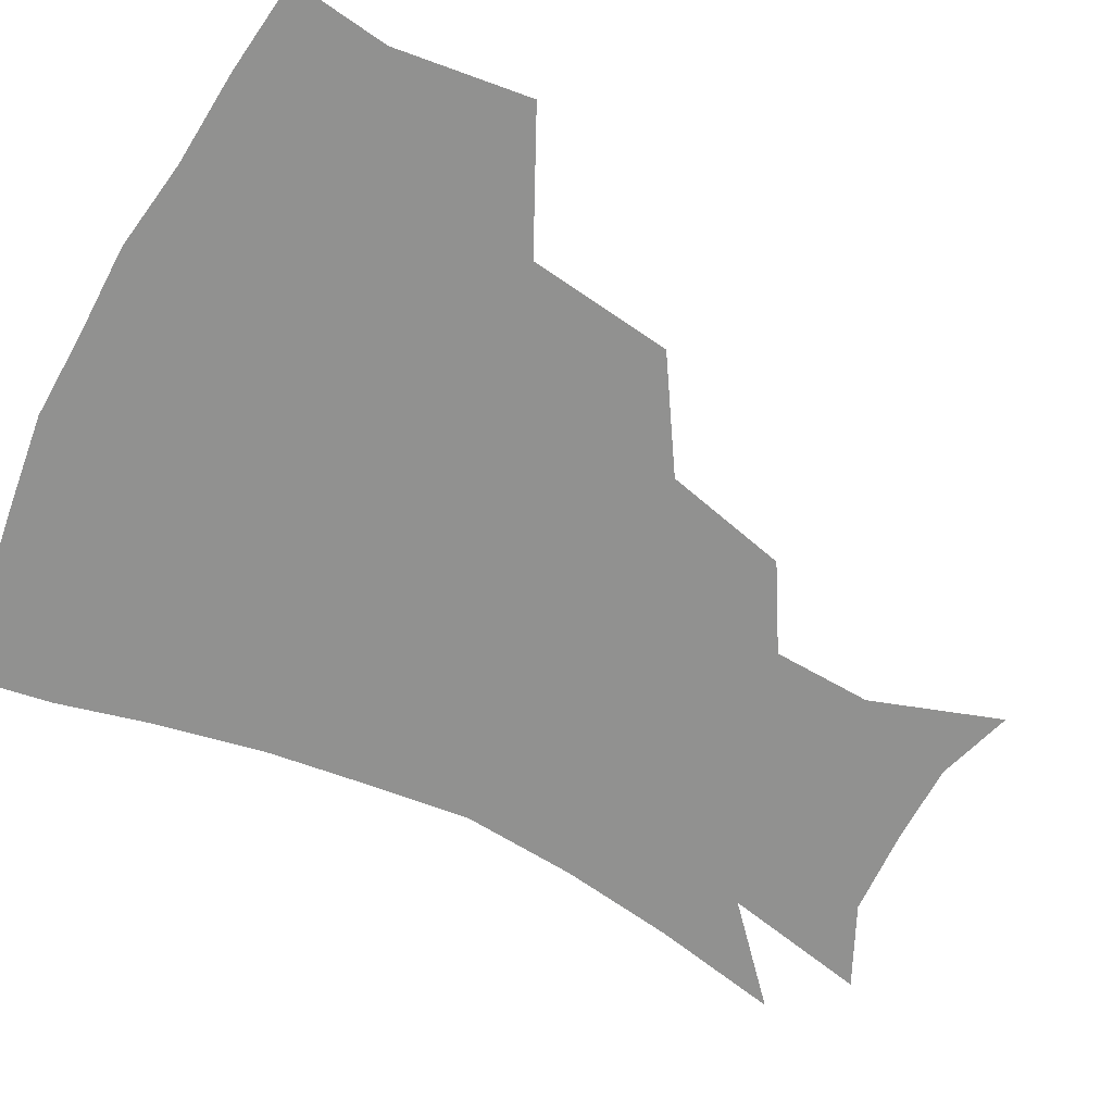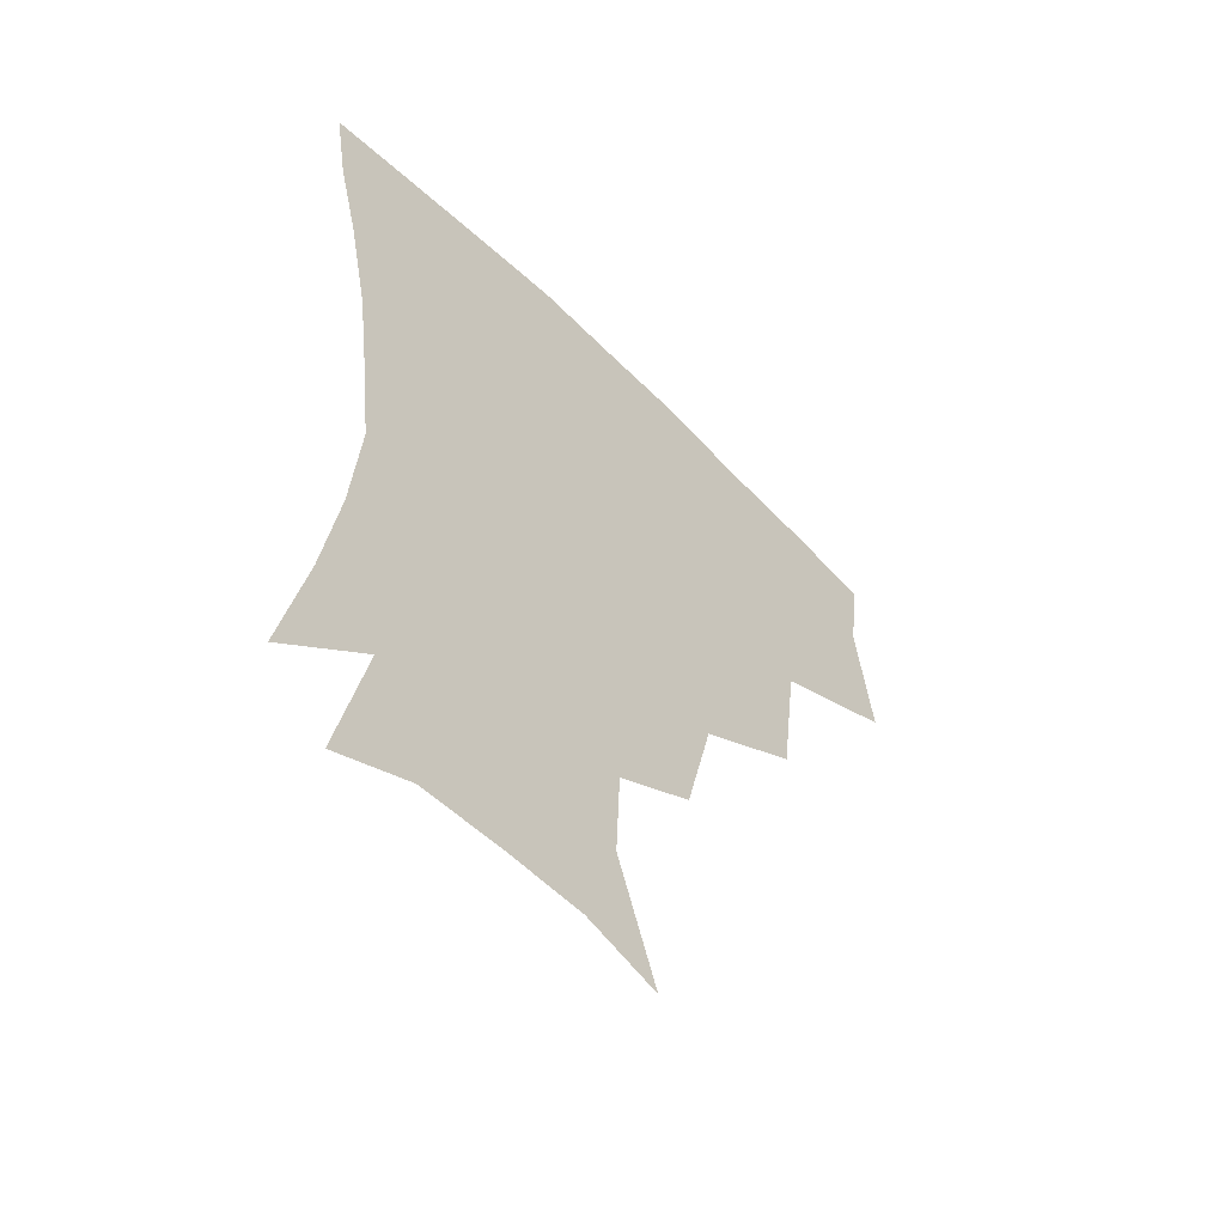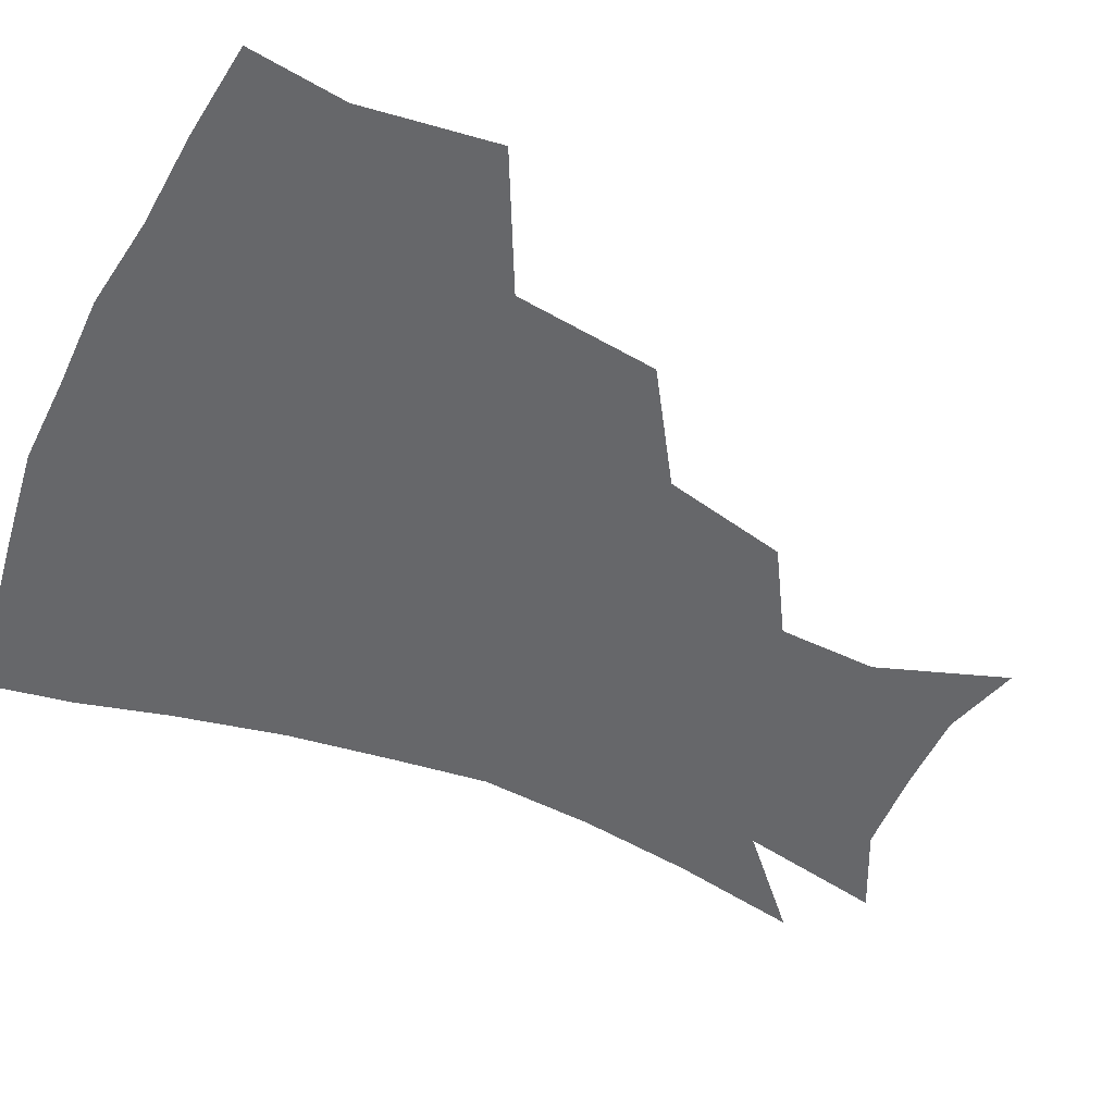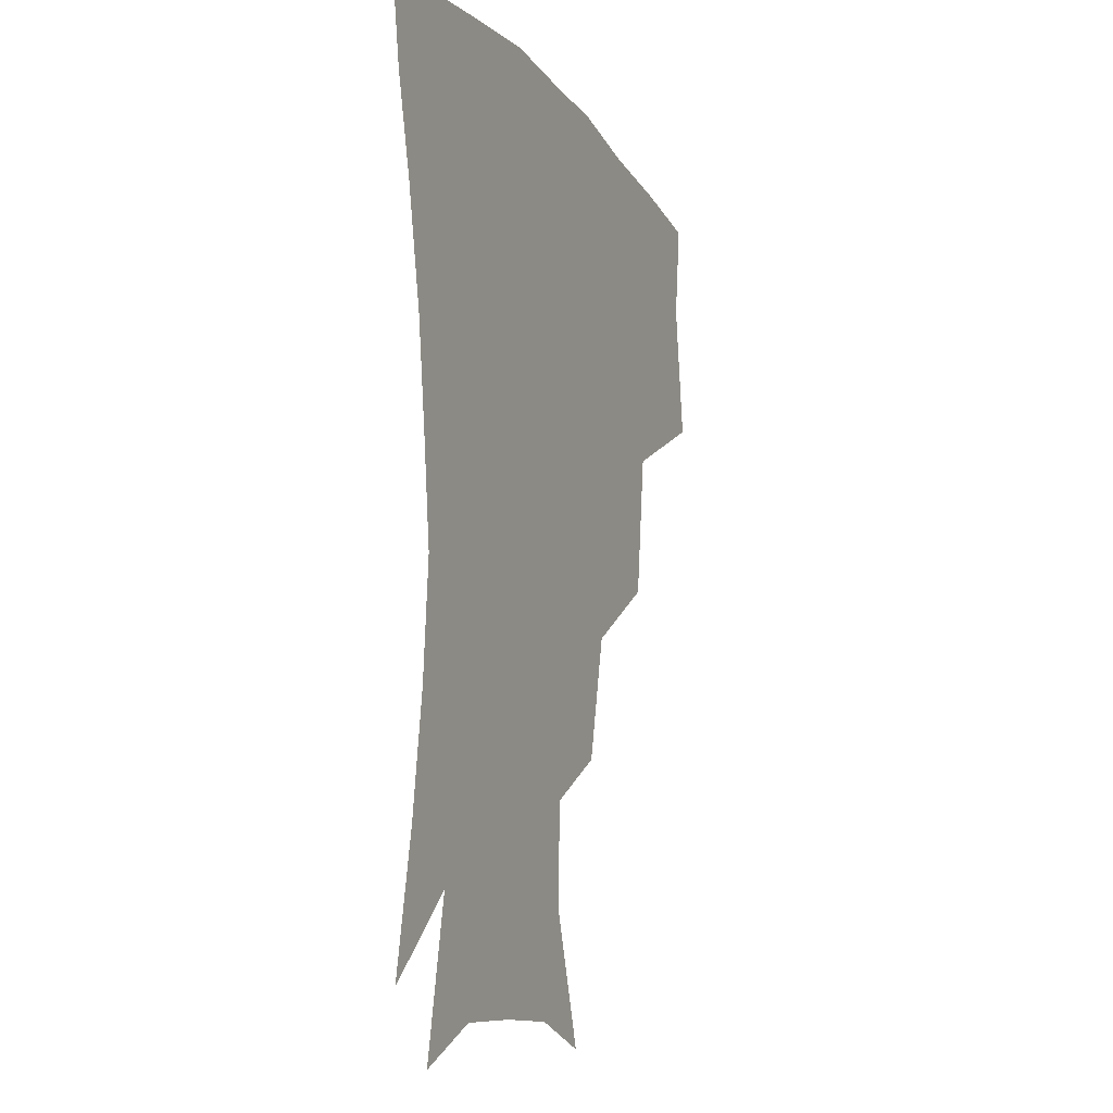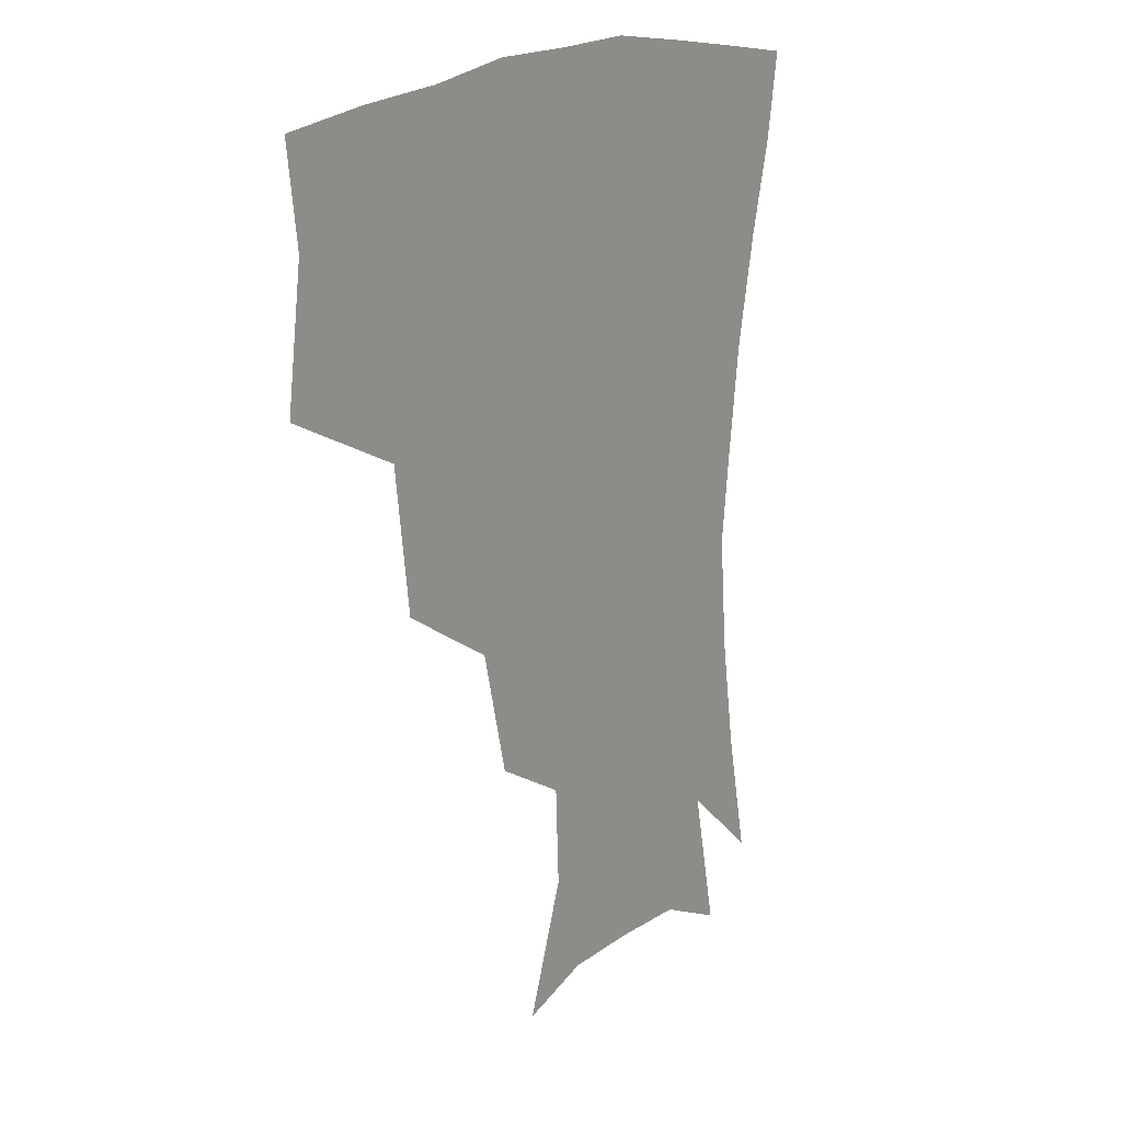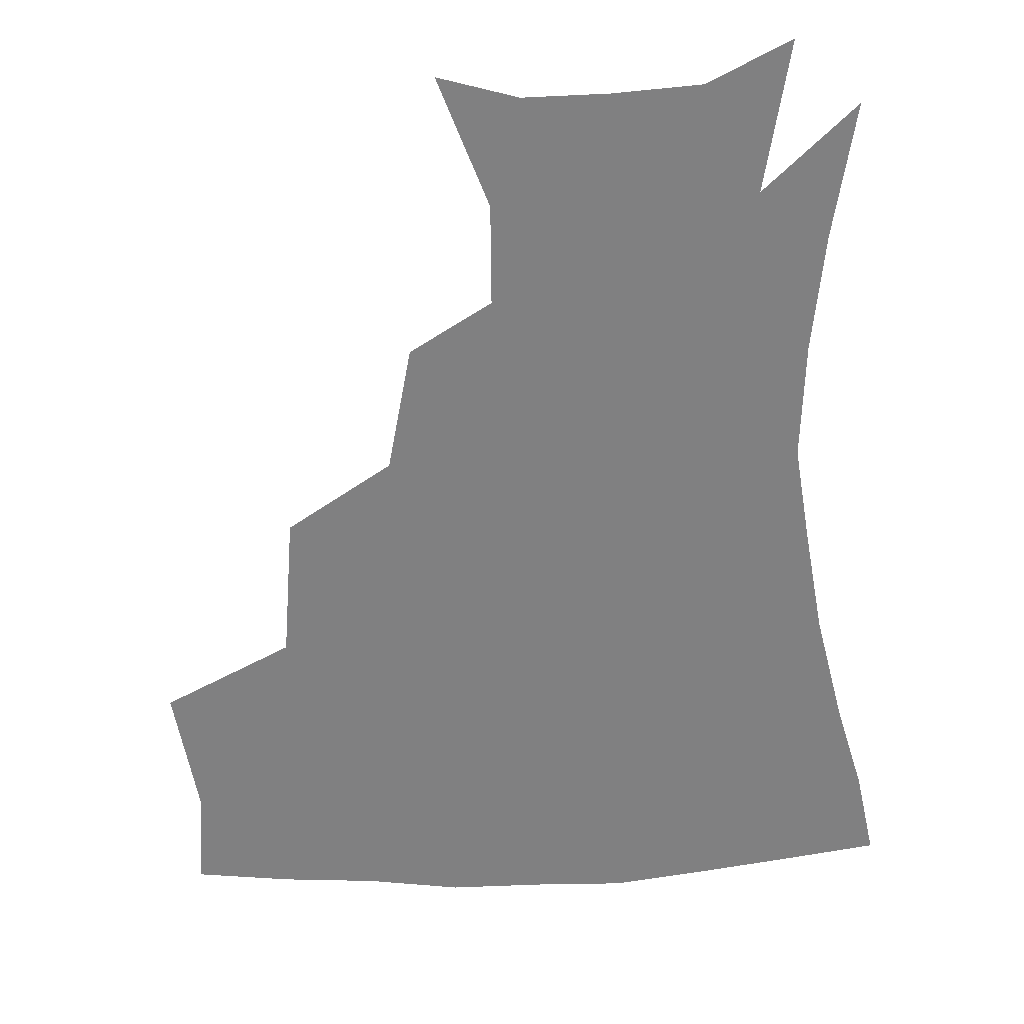
<metadata>
{"format":"obj","ext":"obj","renderer":"f3d","projection":"perspective","resolution":1024,"background":"white","views":[{"elev":-65.9,"azim":-117.7,"up":"+Z"},{"elev":-57.1,"azim":134.0,"up":"+Y"},{"elev":-52.2,"azim":-114.6,"up":"+Z"},{"elev":-12.1,"azim":112.0,"up":"+Y"},{"elev":18.0,"azim":-54.3,"up":"+Y"},{"elev":-60.2,"azim":2.8,"up":"+Z"}]}
</metadata>
<code>
v 452.7 344.3 0
v 458.3 386.3 0
v 454.5 416.7 0
v 499.1 279 0
v 493.4 324.2 0
v 491.7 361.7 0
v 488.2 390.6 0
v 484.3 420.4 0
v 541.6 219 0
v 532.3 258 0
v 524.6 297.1 0
v 522.1 336.5 0
v 519.8 365.4 0
v 516.9 393.3 0
v 514 422.6 0
v 554.8 132 0
v 568.7 172.6 0
v 567.4 203.7 0
v 559.7 241.5 0
v 553.8 274.1 0
v 550.7 310.7 0
v 548.5 339.7 0
v 547.9 368.2 0
v 545.9 395.2 0
v 542.7 426.9 0
v 579.1 139.4 0
v 587.1 179.1 0
v 584.1 212.8 0
v 579.1 249.1 0
v 576.3 284.4 0
v 575.4 316.1 0
v 575.1 343.3 0
v 574.9 369.1 0
v 574.4 395.5 0
v 571.5 427 0
v 605.1 139.4 0
v 605.8 185.1 0
v 602.4 220.6 0
v 599.2 254.6 0
v 598.1 287.3 0
v 598.9 316.2 0
v 600.2 343.3 0
v 602.2 370 0
v 602.1 395.9 0
v 599.6 427.8 0
v 632.3 138 0
v 625.5 182.9 0
v 621 220.4 0
v 619 253.3 0
v 619.3 283.5 0
v 621.2 314.3 0
v 624.4 343.2 0
v 627.8 368.8 0
v 630.5 394.1 0
v 629.6 423.9 0
v 658 125.5 0
v 648.3 171.9 0
v 640.7 213.7 0
v 639 245.1 0
v 639.4 276.1 0
v 642 308.2 0
v 646.6 338.1 0
v 652.5 365.1 0
v 657.2 391.8 0
v 659.1 419.6 0
v 677.3 145.7 0
v 668.7 187 0
v 663.2 223.4 0
v 660.3 259.8 0
v 663.7 289.6 0
v 668.1 323.5 0
v 675.4 358.9 0
v 682.7 387.8 0
v 687.3 415.4 0
f 5 6 1
f 1 6 2
f 6 7 2
f 2 7 3
f 7 8 3
f 10 11 4
f 4 11 5
f 11 12 5
f 5 12 6
f 12 13 6
f 6 13 7
f 13 14 7
f 7 14 8
f 14 15 8
f 18 19 9
f 9 19 10
f 19 20 10
f 10 20 11
f 20 21 11
f 11 21 12
f 21 22 12
f 12 22 13
f 22 23 13
f 13 23 14
f 23 24 14
f 14 24 15
f 24 25 15
f 16 26 17
f 26 27 17
f 17 27 18
f 27 28 18
f 18 28 19
f 28 29 19
f 19 29 20
f 29 30 20
f 20 30 21
f 30 31 21
f 21 31 22
f 31 32 22
f 22 32 23
f 32 33 23
f 23 33 24
f 33 34 24
f 24 34 25
f 34 35 25
f 26 36 27
f 36 37 27
f 27 37 28
f 37 38 28
f 28 38 29
f 38 39 29
f 29 39 30
f 39 40 30
f 30 40 31
f 40 41 31
f 31 41 32
f 41 42 32
f 32 42 33
f 42 43 33
f 33 43 34
f 43 44 34
f 34 44 35
f 44 45 35
f 36 46 37
f 46 47 37
f 37 47 38
f 47 48 38
f 38 48 39
f 48 49 39
f 39 49 40
f 49 50 40
f 40 50 41
f 50 51 41
f 41 51 42
f 51 52 42
f 42 52 43
f 52 53 43
f 43 53 44
f 53 54 44
f 44 54 45
f 54 55 45
f 46 56 47
f 56 57 47
f 47 57 48
f 57 58 48
f 48 58 49
f 58 59 49
f 49 59 50
f 59 60 50
f 50 60 51
f 60 61 51
f 51 61 52
f 61 62 52
f 52 62 53
f 62 63 53
f 53 63 54
f 63 64 54
f 54 64 55
f 64 65 55
f 57 66 58
f 66 67 58
f 58 67 59
f 67 68 59
f 59 68 60
f 68 69 60
f 60 69 61
f 69 70 61
f 61 70 62
f 70 71 62
f 62 71 63
f 71 72 63
f 63 72 64
f 72 73 64
f 64 73 65
f 73 74 65

</code>
